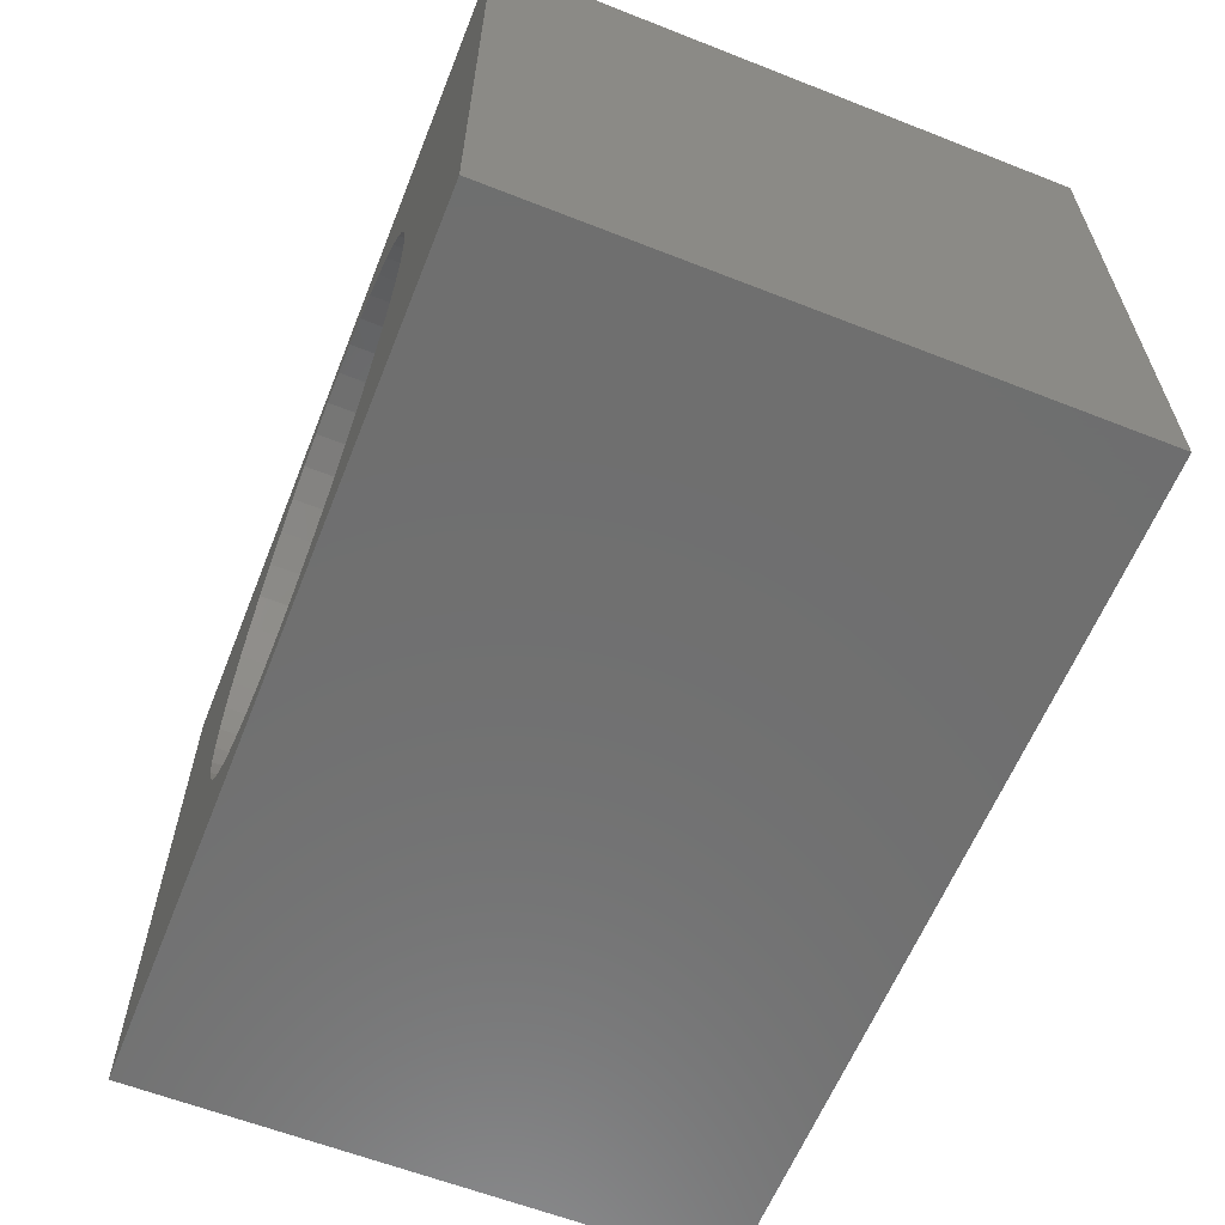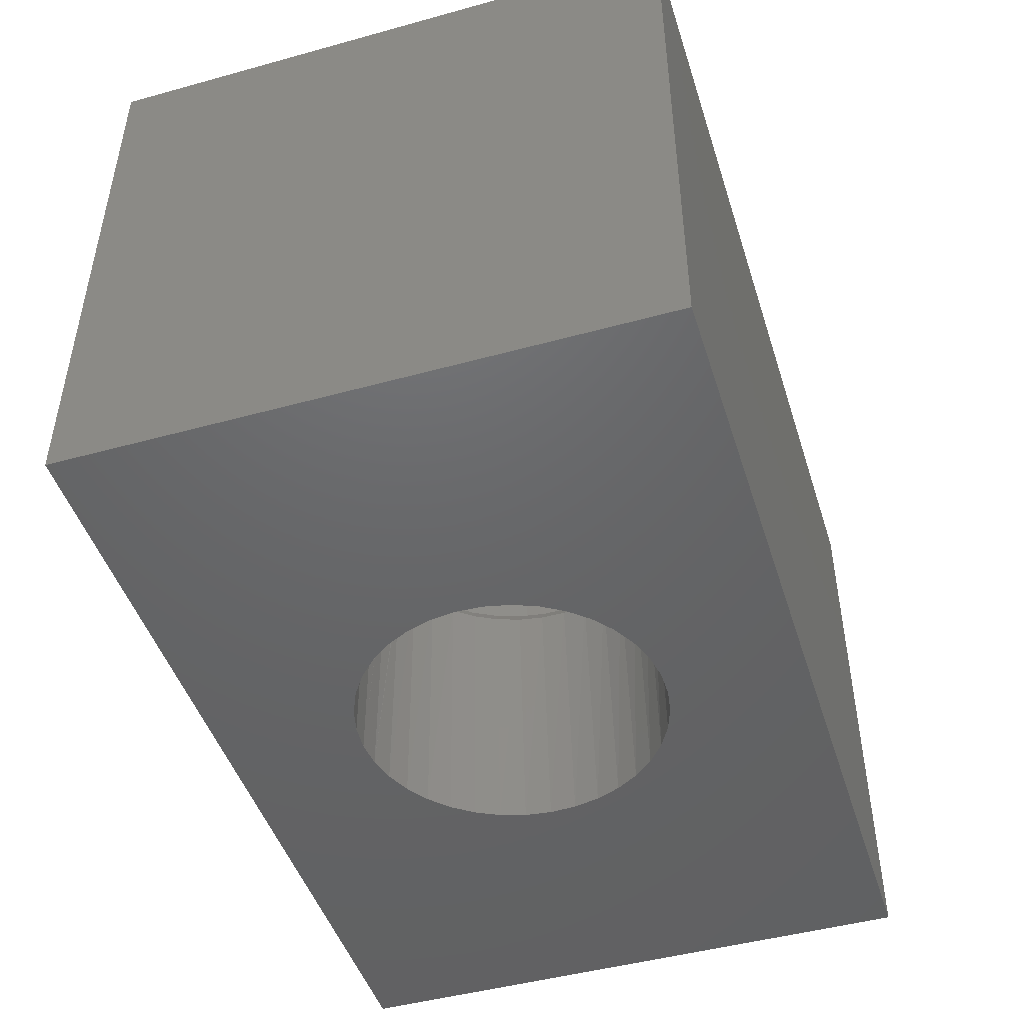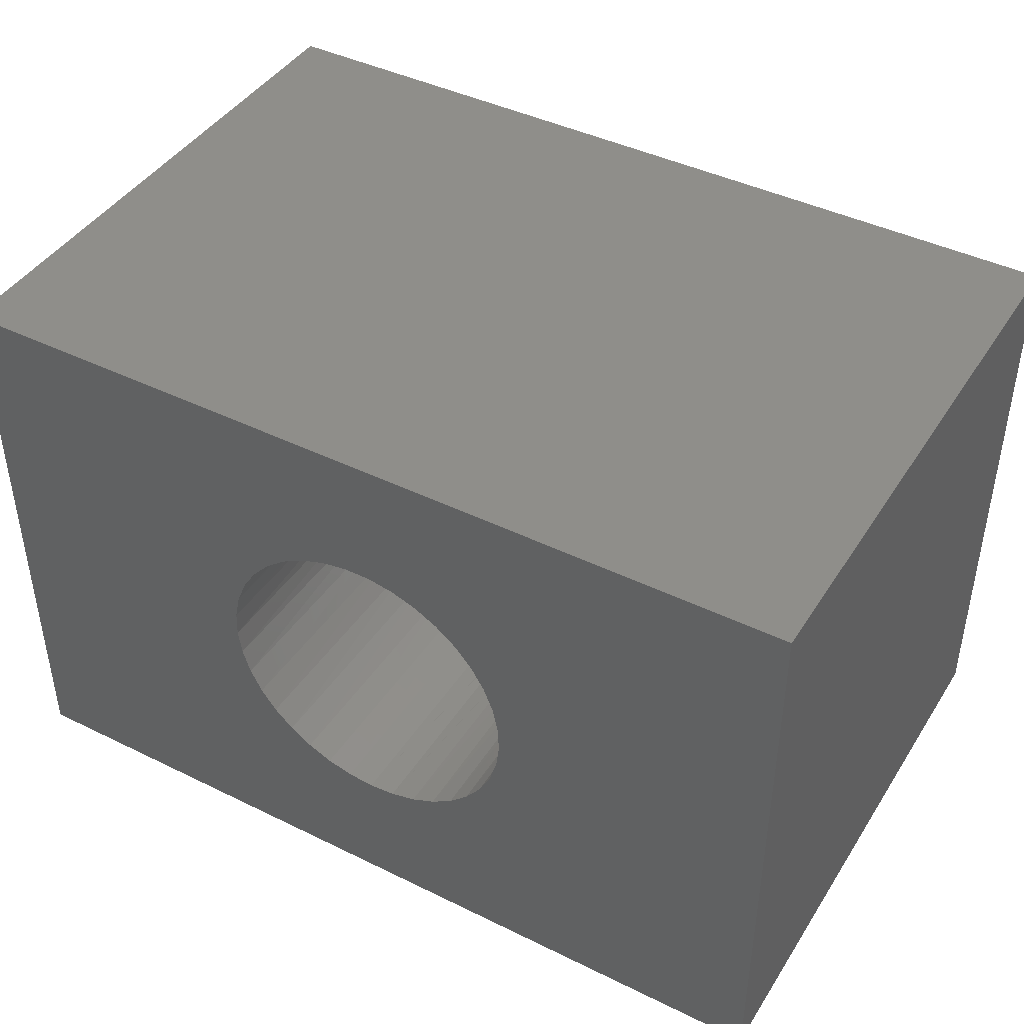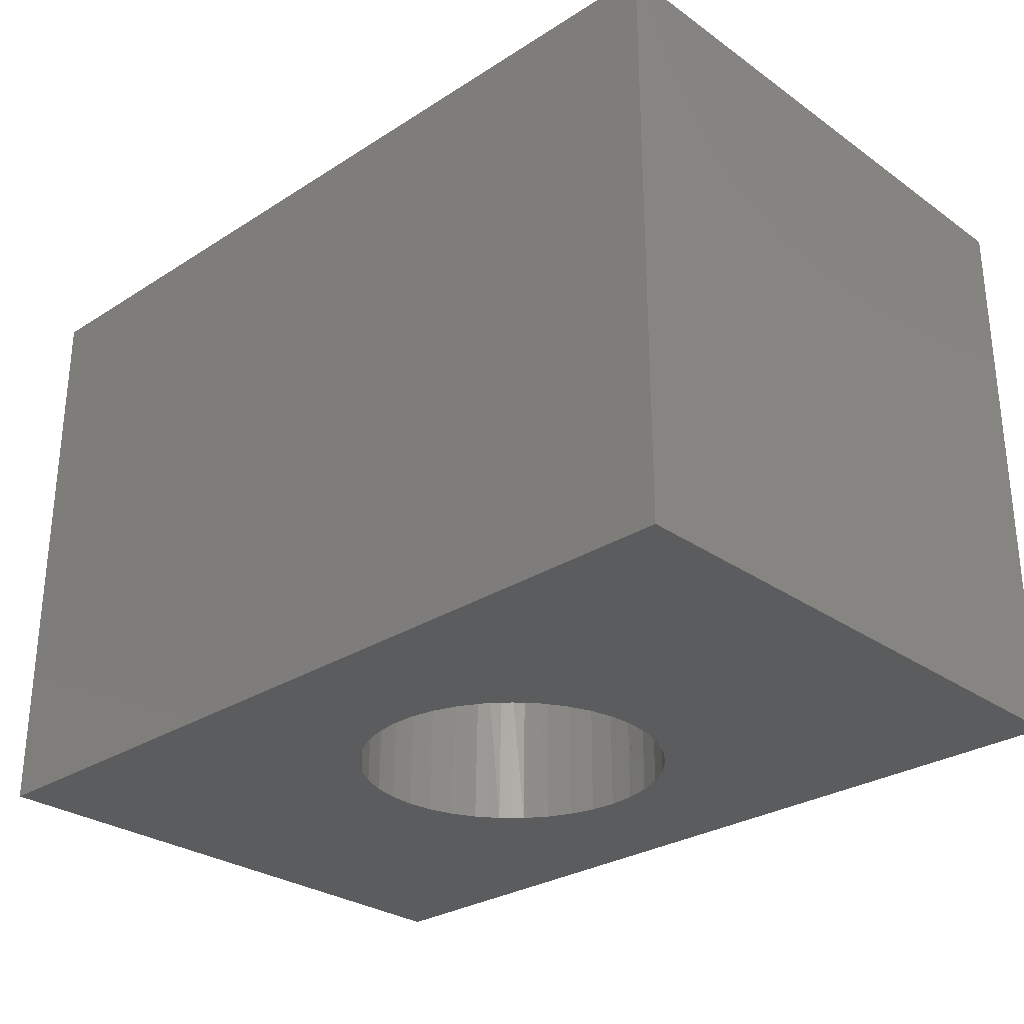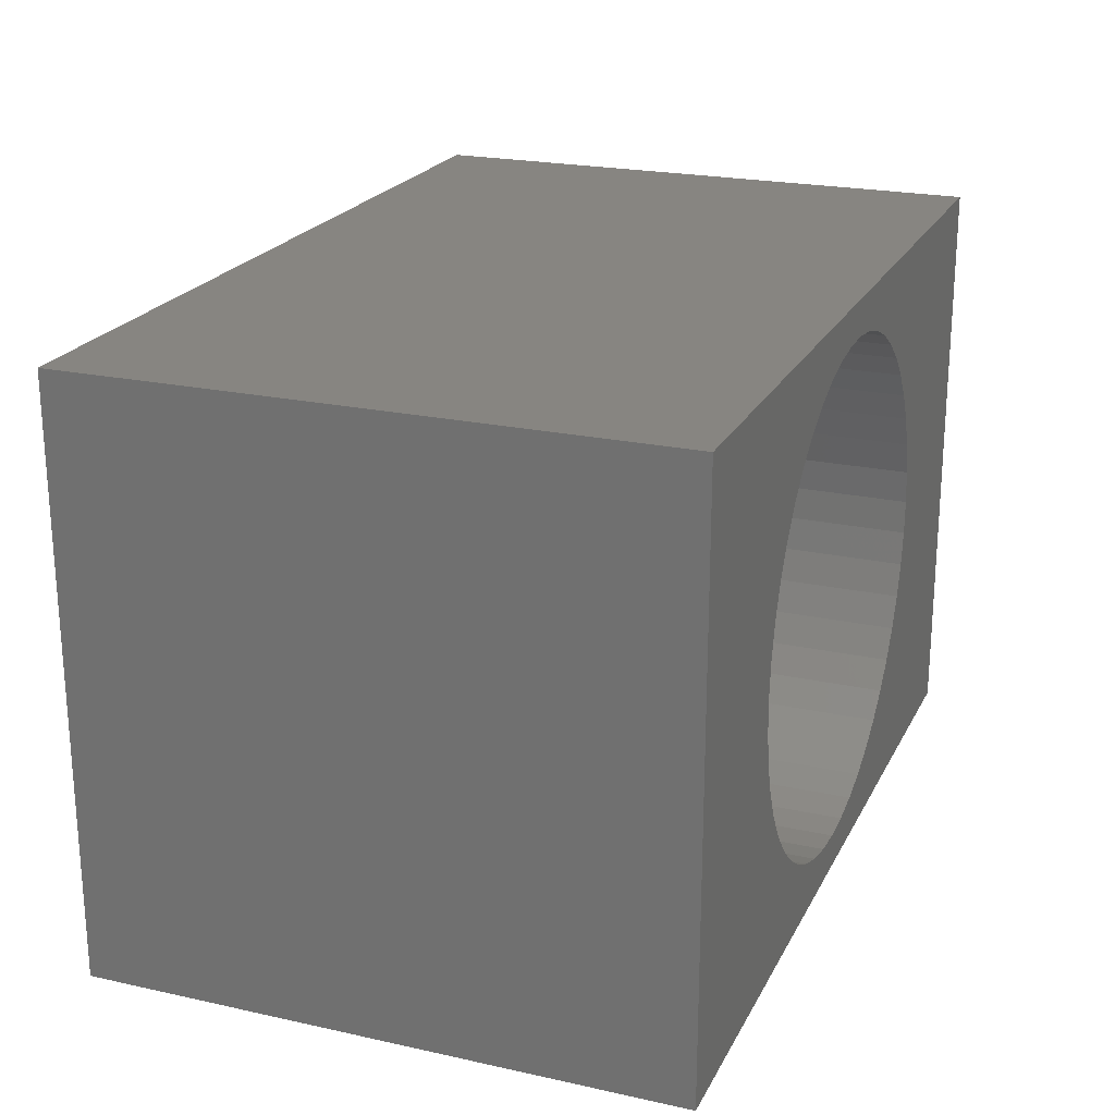
<metadata>
{"format":"stl","ext":"stl","renderer":"f3d","projection":"perspective","resolution":1024,"background":"white","views":[{"elev":-61.1,"azim":-111.8,"up":"+Z"},{"elev":-46.8,"azim":-72.6,"up":"+Y"},{"elev":43.0,"azim":30.2,"up":"+Z"},{"elev":-28.7,"azim":43.6,"up":"+Y"},{"elev":22.0,"azim":111.0,"up":"+Z"}]}
</metadata>
<code>
# stl→obj: 251 verts, 502 faces
v 363.8 239.6 382.1
v 352.1 250 387.1
v 375 250 389
v 353.1 239.6 381.2
v 341.6 239.6 378.3
v 329.9 250 381.5
v 331.8 239.6 375.8
v 320.4 239.6 370.8
v 308.8 250 372.2
v 311.7 239.6 367
v 300.8 239.6 359.8
v 289.6 250 359.7
v 293.3 239.6 355
v 283.3 239.6 345.7
v 272.7 250 344.1
v 277.1 239.6 340.1
v 268.4 239.6 328.8
v 258.6 250 326
v 263.7 239.6 322.7
v 256.6 239.6 309.7
v 247.7 250 305.8
v 253.2 239.6 303.4
v 248.2 239.6 288.8
v 240.3 250 284.1
v 246.1 239.6 282.6
v 243.4 239.6 266.8
v 236.5 250 261.5
v 242.5 239.6 261
v 242.5 239.6 244.4
v 236.5 250 238.5
v 242.5 239.6 239
v 245.3 239.6 222
v 240.3 250 215.9
v 246.1 239.6 217.3
v 251.9 239.6 200.5
v 247.7 250 194.2
v 253.2 239.6 196.6
v 262 239.6 180.4
v 258.6 250 174
v 263.7 239.6 177.3
v 275.3 239.6 162.3
v 272.7 250 155.9
v 277.1 239.6 159.9
v 291.6 239.6 146.7
v 289.6 250 140.3
v 293.3 239.6 145
v 310.2 239.6 134
v 308.8 250 127.8
v 311.7 239.6 133
v 330.7 239.6 124.7
v 329.9 250 118.5
v 331.8 239.6 124.2
v 352.5 239.6 119
v 352.1 250 112.9
v 353.1 239.6 118.8
v 375 250 111
v 375 239.6 117
v 397.9 250 112.9
v 396.9 239.6 118.8
v 397.5 239.6 119
v 420.1 250 118.5
v 418.2 239.6 124.2
v 419.3 239.6 124.7
v 441.2 250 127.8
v 438.3 239.6 133
v 439.8 239.6 134
v 460.4 250 140.3
v 456.7 239.6 145
v 458.4 239.6 146.7
v 477.3 250 155.9
v 472.9 239.6 159.9
v 474.7 239.6 162.3
v 491.4 250 174
v 486.3 239.6 177.3
v 488 239.6 180.4
v 502.3 250 194.2
v 496.8 239.6 196.6
v 498.1 239.6 200.5
v 509.7 250 215.9
v 503.9 239.6 217.3
v 504.7 239.6 222
v 513.5 250 238.5
v 507.5 239.6 239
v 507.5 239.6 244.4
v 513.5 250 261.5
v 507.5 239.6 261
v 506.6 239.6 266.8
v 509.7 250 284.1
v 503.9 239.6 282.6
v 501.8 239.6 288.8
v 502.3 250 305.8
v 496.8 239.6 303.4
v 493.4 239.6 309.7
v 491.4 250 326
v 486.3 239.6 322.7
v 481.6 239.6 328.8
v 477.3 250 344.1
v 472.9 239.6 340.1
v 466.7 239.6 345.7
v 460.4 250 359.7
v 456.7 239.6 355
v 449.2 239.6 359.8
v 441.2 250 372.2
v 438.3 239.6 367
v 429.6 239.6 370.8
v 420.1 250 381.5
v 418.2 239.6 375.8
v 408.4 239.6 378.3
v 397.9 250 387.1
v 396.9 239.6 381.2
v 386.2 239.6 382.1
v 375 239.6 383
v 159.3 250 286.4
v 166.1 250 314.8
v 176.6 250 342.1
v 190.6 250 367.7
v 208 250 391.2
v 228.3 250 412.2
v 251.2 250 430.3
v 276.3 250 445.2
v 303.2 250 456.6
v 331.4 250 464.4
v 183.2 250 144.9
v 170.9 250 171.4
v 162.2 250 199.3
v 157.3 250 228.1
v 156.4 250 257.3
v 460.4 250 48.61
v 432.8 250 39.02
v 404.2 250 33.2
v 375 250 31.25
v 345.8 250 33.2
v 317.2 250 39.02
v 289.6 250 48.61
v 263.5 250 61.79
v 239.4 250 78.33
v 217.8 250 97.93
v 198.9 250 120.2
v 566.8 250 144.9
v 551.1 250 120.2
v 532.2 250 97.93
v 510.6 250 78.33
v 486.5 250 61.79
v 521.7 250 412.2
v 542 250 391.2
v 559.4 250 367.7
v 573.4 250 342.1
v 360.4 250 468.3
v 389.6 250 468.3
v 418.6 250 464.4
v 446.8 250 456.6
v 473.7 250 445.2
v 498.8 250 430.3
v 583.9 250 314.8
v 590.7 250 286.4
v 593.6 250 257.3
v 592.7 250 228.1
v 587.8 250 199.3
v 579.1 250 171.4
v 375 2.22e-13 117
v 352.5 2.22e-13 118.9
v 330.7 2.22e-13 124.6
v 310.1 2.22e-13 133.9
v 291.4 2.22e-13 146.5
v 275.2 2.22e-13 162.1
v 261.7 2.22e-13 180.3
v 251.6 2.22e-13 200.4
v 245 2.22e-13 222
v 242.1 2.22e-13 244.4
v 243.1 2.22e-13 266.9
v 247.8 2.22e-13 288.9
v 256.2 2.22e-13 309.9
v 268.1 2.22e-13 329.1
v 283 2.22e-13 346
v 300.5 2.22e-13 360.2
v 320.2 2.22e-13 371.2
v 341.5 2.22e-13 378.7
v 363.7 2.22e-13 382.5
v 386.3 2.22e-13 382.5
v 408.5 2.22e-13 378.7
v 429.8 2.22e-13 371.2
v 449.5 2.22e-13 360.2
v 467 2.22e-13 346
v 481.9 2.22e-13 329.1
v 493.8 2.22e-13 309.9
v 502.2 2.22e-13 288.9
v 506.9 2.22e-13 266.9
v 507.9 2.22e-13 244.4
v 505 2.22e-13 222
v 498.4 2.22e-13 200.4
v 488.3 2.22e-13 180.3
v 474.8 2.22e-13 162.1
v 458.6 2.22e-13 146.5
v 439.9 2.22e-13 133.9
v 419.3 2.22e-13 124.6
v 397.5 2.22e-13 118.9
v 404.2 500 33.2
v 432.8 500 39.02
v 460.4 500 48.61
v 486.5 500 61.79
v 510.6 500 78.33
v 532.2 500 97.93
v 551.1 500 120.2
v 566.8 500 144.9
v 579.1 500 171.4
v 587.8 500 199.3
v 592.7 500 228.1
v 593.6 500 257.3
v 590.7 500 286.4
v 583.9 500 314.8
v 573.4 500 342.1
v 559.4 500 367.7
v 542 500 391.2
v 521.7 500 412.2
v 498.8 500 430.3
v 473.7 500 445.2
v 446.8 500 456.6
v 418.6 500 464.4
v 389.6 500 468.3
v 360.4 500 468.3
v 331.4 500 464.4
v 303.2 500 456.6
v 276.3 500 445.2
v 251.2 500 430.3
v 228.3 500 412.2
v 208 500 391.2
v 190.6 500 367.7
v 176.6 500 342.1
v 166.1 500 314.8
v 159.3 500 286.4
v 156.4 500 257.3
v 157.3 500 228.1
v 162.2 500 199.3
v 170.9 500 171.4
v 183.2 500 144.9
v 198.9 500 120.2
v 217.8 500 97.93
v 239.4 500 78.33
v 263.5 500 61.79
v 289.6 500 48.61
v 317.2 500 39.02
v 345.8 500 33.2
v 375 500 31.25
v 0 0 500
v 750 0 500
v 0 500 500
v 750 500 500
v 0 0 0
v 750 0 0
v 0 500 0
v 750 500 0
f 1 2 3
f 1 4 2
f 2 4 5
f 2 5 6
f 5 7 6
f 6 7 8
f 6 8 9
f 8 10 9
f 9 10 11
f 9 11 12
f 11 13 12
f 12 13 14
f 12 14 15
f 14 16 15
f 15 16 17
f 15 17 18
f 17 19 18
f 18 19 20
f 18 20 21
f 20 22 21
f 21 22 23
f 21 23 24
f 23 25 24
f 24 25 26
f 24 26 27
f 26 28 27
f 27 28 29
f 27 29 30
f 29 31 30
f 30 31 32
f 30 32 33
f 32 34 33
f 33 34 35
f 33 35 36
f 35 37 36
f 36 37 38
f 36 38 39
f 38 40 39
f 39 40 41
f 39 41 42
f 41 43 42
f 42 43 44
f 42 44 45
f 44 46 45
f 45 46 47
f 45 47 48
f 47 49 48
f 48 49 50
f 48 50 51
f 50 52 51
f 51 52 53
f 51 53 54
f 54 53 55
f 54 55 56
f 56 55 57
f 56 57 58
f 57 59 58
f 58 59 60
f 58 60 61
f 60 62 61
f 61 62 63
f 61 63 64
f 63 65 64
f 64 65 66
f 64 66 67
f 66 68 67
f 67 68 69
f 67 69 70
f 69 71 70
f 70 71 72
f 70 72 73
f 72 74 73
f 73 74 75
f 73 75 76
f 75 77 76
f 76 77 78
f 76 78 79
f 78 80 79
f 79 80 81
f 79 81 82
f 81 83 82
f 82 83 84
f 82 84 85
f 84 86 85
f 85 86 87
f 85 87 88
f 87 89 88
f 88 89 90
f 88 90 91
f 90 92 91
f 91 92 93
f 91 93 94
f 93 95 94
f 94 95 96
f 94 96 97
f 96 98 97
f 97 98 99
f 97 99 100
f 99 101 100
f 100 101 102
f 100 102 103
f 102 104 103
f 103 104 105
f 103 105 106
f 105 107 106
f 106 107 108
f 106 108 109
f 108 110 109
f 109 110 111
f 109 111 3
f 3 111 112
f 3 112 1
f 27 113 24
f 24 113 114
f 24 114 21
f 21 114 115
f 21 115 18
f 18 115 116
f 18 116 15
f 116 117 15
f 15 117 118
f 15 118 12
f 12 118 119
f 12 119 9
f 9 119 120
f 9 120 6
f 6 120 121
f 6 121 2
f 2 121 122
f 2 122 3
f 39 123 36
f 36 123 124
f 36 124 33
f 33 124 125
f 33 125 30
f 30 125 126
f 30 126 27
f 27 126 127
f 27 127 113
f 64 128 61
f 61 128 129
f 61 129 58
f 58 129 130
f 58 130 56
f 56 130 131
f 56 131 54
f 54 131 132
f 54 132 51
f 132 133 51
f 51 133 134
f 51 134 48
f 48 134 135
f 48 135 45
f 45 135 136
f 45 136 42
f 42 136 137
f 42 137 39
f 39 137 138
f 39 138 123
f 76 139 73
f 73 139 140
f 73 140 70
f 70 140 141
f 70 141 67
f 67 141 142
f 67 142 64
f 64 142 143
f 64 143 128
f 100 144 97
f 97 144 145
f 97 145 94
f 94 145 146
f 94 146 91
f 91 146 147
f 91 147 88
f 122 148 3
f 3 148 149
f 3 149 109
f 109 149 150
f 109 150 106
f 106 150 151
f 106 151 103
f 103 151 152
f 103 152 100
f 100 152 153
f 100 153 144
f 147 154 88
f 88 154 155
f 88 155 85
f 85 155 156
f 85 156 82
f 82 156 157
f 82 157 79
f 79 157 158
f 79 158 76
f 76 158 159
f 76 159 139
f 57 55 160
f 160 55 161
f 55 53 161
f 161 53 52
f 161 52 162
f 52 50 162
f 162 50 49
f 162 49 163
f 49 47 163
f 163 47 46
f 163 46 164
f 46 44 164
f 164 44 43
f 164 43 165
f 43 41 165
f 165 41 40
f 165 40 166
f 40 38 166
f 166 38 37
f 166 37 167
f 37 35 167
f 167 35 34
f 167 34 168
f 34 32 168
f 168 32 31
f 168 31 169
f 31 29 169
f 169 29 28
f 169 28 170
f 28 26 170
f 170 26 25
f 170 25 171
f 25 23 171
f 171 23 22
f 171 22 172
f 22 20 172
f 172 20 19
f 172 19 173
f 19 17 173
f 173 17 16
f 173 16 174
f 16 14 174
f 174 14 13
f 174 13 175
f 13 11 175
f 175 11 10
f 175 10 176
f 10 8 176
f 176 8 7
f 176 7 177
f 7 5 177
f 177 5 4
f 177 4 178
f 4 1 178
f 178 1 112
f 178 112 179
f 112 111 179
f 179 111 110
f 179 110 180
f 110 108 180
f 180 108 107
f 180 107 181
f 107 105 181
f 181 105 104
f 181 104 182
f 104 102 182
f 182 102 101
f 182 101 183
f 101 99 183
f 183 99 98
f 183 98 184
f 98 96 184
f 184 96 95
f 184 95 185
f 95 93 185
f 185 93 92
f 185 92 186
f 92 90 186
f 186 90 89
f 186 89 187
f 89 87 187
f 187 87 86
f 187 86 188
f 86 84 188
f 188 84 83
f 188 83 189
f 83 81 189
f 189 81 80
f 189 80 190
f 80 78 190
f 190 78 77
f 190 77 191
f 77 75 191
f 191 75 74
f 191 74 192
f 74 72 192
f 192 72 71
f 192 71 193
f 71 69 193
f 193 69 68
f 193 68 194
f 68 66 194
f 194 66 65
f 194 65 195
f 195 65 63
f 195 63 196
f 63 62 196
f 196 62 60
f 196 60 160
f 160 60 59
f 160 59 57
f 197 130 198
f 198 130 129
f 198 129 199
f 199 129 128
f 199 128 200
f 200 128 143
f 200 143 201
f 201 143 142
f 201 142 202
f 202 142 141
f 202 141 203
f 203 141 140
f 203 140 204
f 204 140 139
f 204 139 205
f 205 139 159
f 205 159 206
f 206 159 158
f 206 158 207
f 207 158 157
f 207 157 208
f 208 157 156
f 208 156 209
f 209 156 155
f 209 155 210
f 210 155 154
f 210 154 211
f 211 154 147
f 211 147 212
f 212 147 146
f 212 146 213
f 213 146 145
f 213 145 214
f 214 145 144
f 214 144 215
f 215 144 153
f 215 153 216
f 216 153 152
f 216 152 217
f 217 152 151
f 217 151 218
f 218 151 150
f 218 150 219
f 219 150 149
f 219 149 220
f 220 149 148
f 220 148 221
f 221 148 122
f 221 122 222
f 222 122 121
f 222 121 223
f 223 121 120
f 223 120 224
f 224 120 119
f 224 119 225
f 225 119 118
f 225 118 226
f 226 118 117
f 226 117 227
f 227 117 116
f 227 116 228
f 228 116 115
f 228 115 229
f 229 115 114
f 229 114 230
f 230 114 113
f 230 113 231
f 231 113 127
f 231 127 232
f 232 127 126
f 232 126 233
f 233 126 125
f 233 125 234
f 234 125 124
f 234 124 235
f 235 124 123
f 235 123 236
f 236 123 138
f 236 138 237
f 237 138 137
f 237 137 238
f 238 137 136
f 238 136 239
f 239 136 135
f 239 135 240
f 240 135 134
f 240 134 241
f 241 134 133
f 241 133 242
f 242 133 132
f 242 132 243
f 243 132 131
f 243 131 197
f 197 131 130
f 244 245 246
f 246 245 247
f 171 172 244
f 244 172 173
f 173 174 244
f 244 174 175
f 244 175 176
f 179 245 178
f 178 245 244
f 178 244 177
f 177 244 176
f 161 248 160
f 160 248 249
f 160 249 196
f 161 162 248
f 248 162 163
f 248 163 164
f 179 180 245
f 245 180 181
f 245 181 182
f 182 183 245
f 245 183 184
f 245 184 185
f 164 165 248
f 248 165 166
f 248 166 167
f 167 168 248
f 248 168 169
f 248 169 244
f 244 169 170
f 244 170 171
f 185 186 245
f 245 186 187
f 245 187 249
f 187 188 249
f 249 188 189
f 249 189 190
f 190 191 249
f 249 191 192
f 249 192 193
f 193 194 249
f 249 194 195
f 249 195 196
f 248 244 250
f 250 244 246
f 212 213 247
f 247 213 214
f 214 215 247
f 247 215 216
f 247 216 217
f 223 246 222
f 222 246 221
f 239 240 250
f 250 240 241
f 217 218 247
f 247 218 219
f 247 219 246
f 246 219 220
f 246 220 221
f 223 224 246
f 246 224 225
f 246 225 226
f 226 227 246
f 246 227 228
f 246 228 229
f 229 230 246
f 246 230 231
f 246 231 250
f 250 231 232
f 250 232 233
f 233 234 250
f 250 234 235
f 250 235 236
f 209 210 247
f 247 210 211
f 247 211 212
f 236 237 250
f 250 237 238
f 250 238 239
f 241 242 250
f 250 242 243
f 250 243 251
f 251 243 197
f 251 197 198
f 251 201 202
f 198 199 251
f 251 199 200
f 251 200 201
f 202 203 251
f 251 203 204
f 251 204 205
f 205 206 251
f 251 206 207
f 251 207 247
f 247 207 208
f 247 208 209
f 245 249 247
f 247 249 251
f 249 248 251
f 251 248 250

</code>
